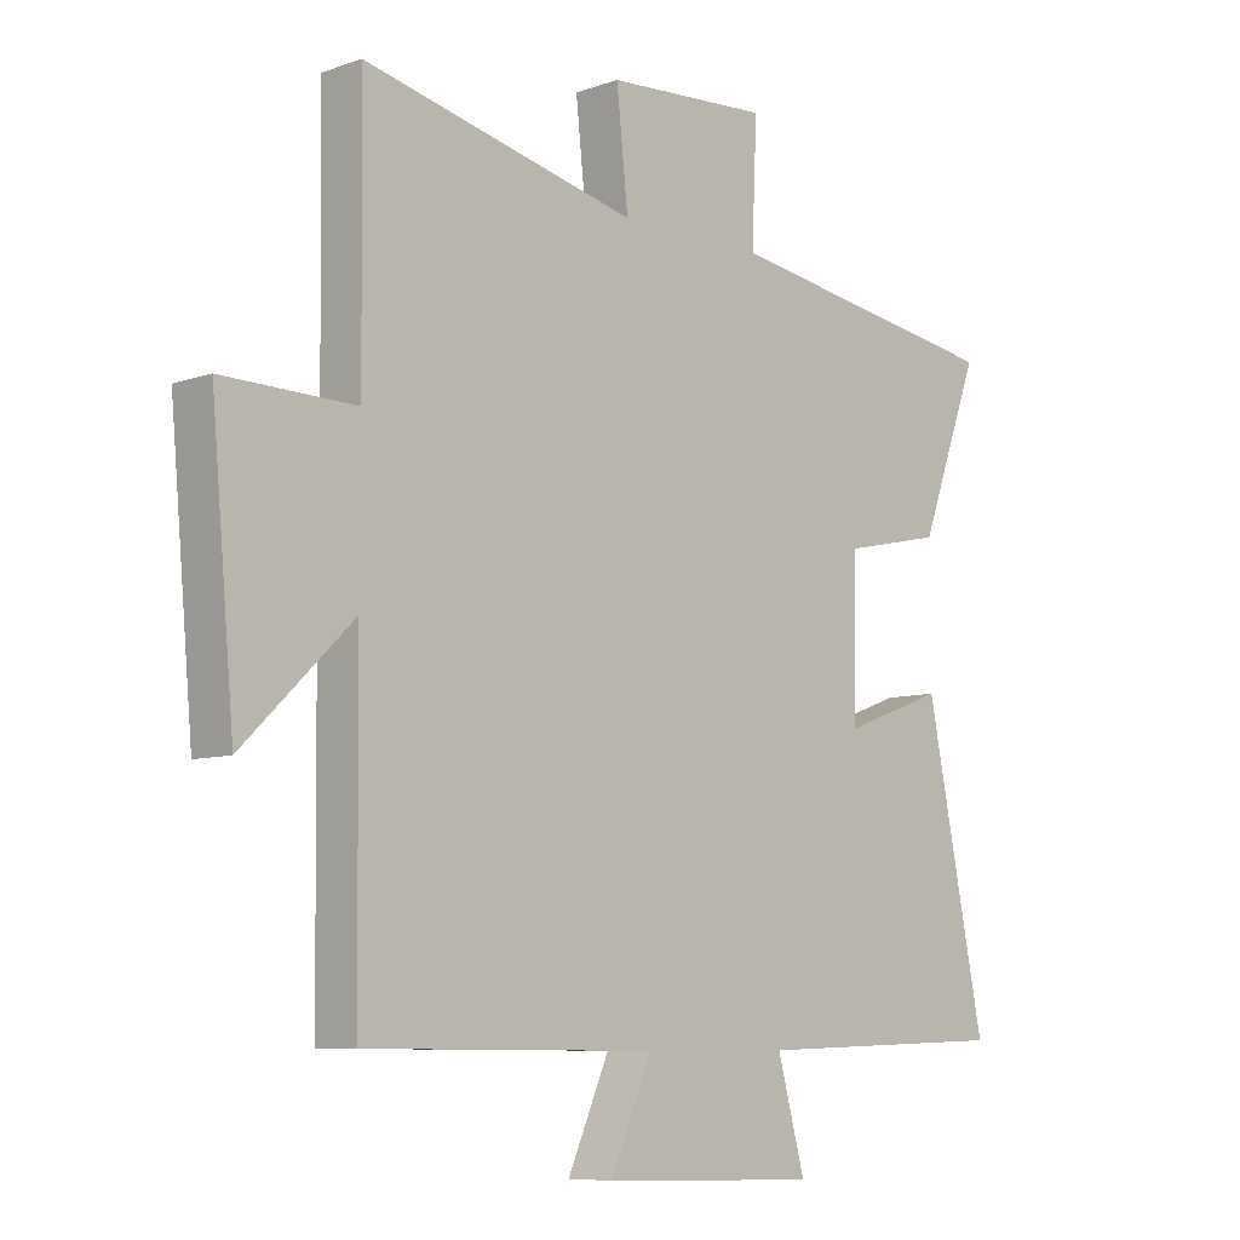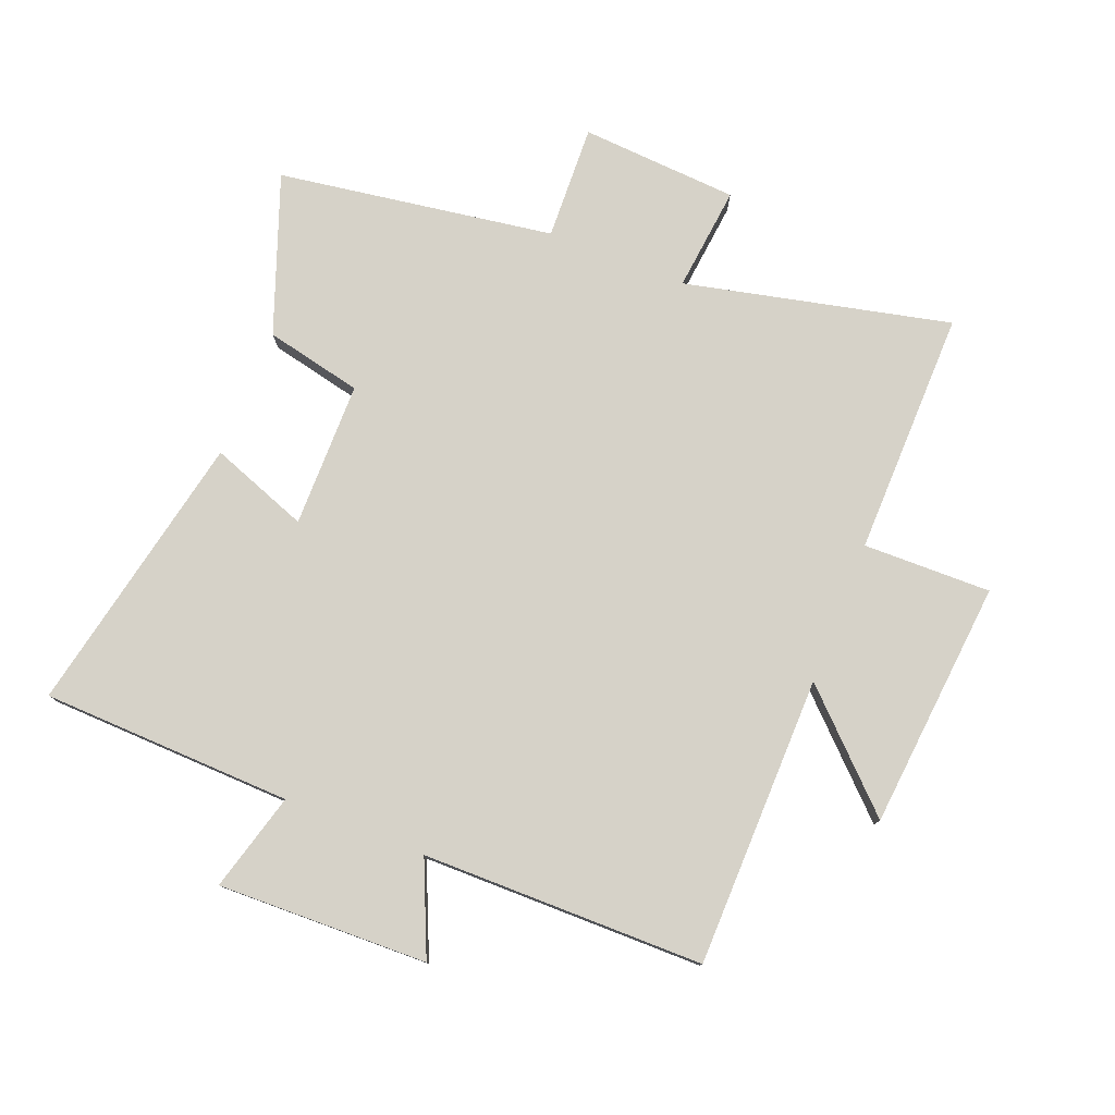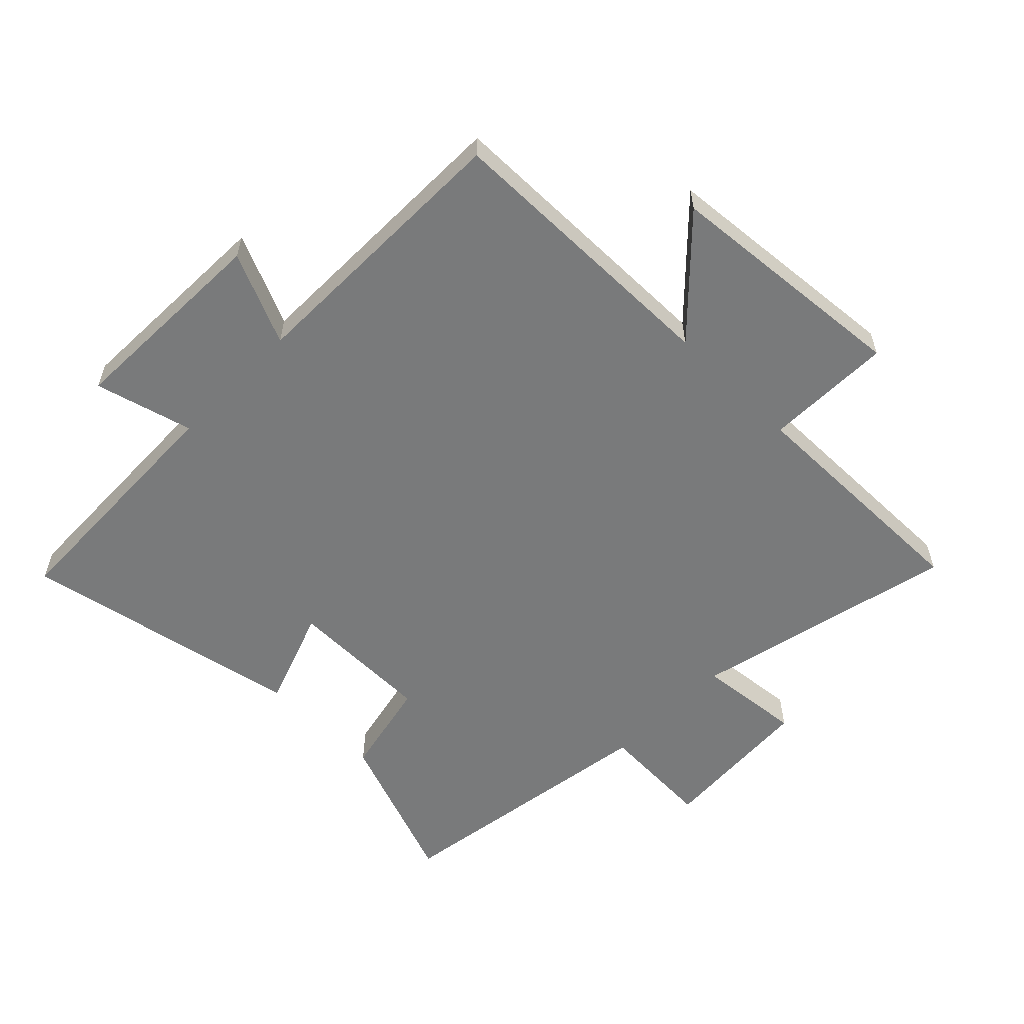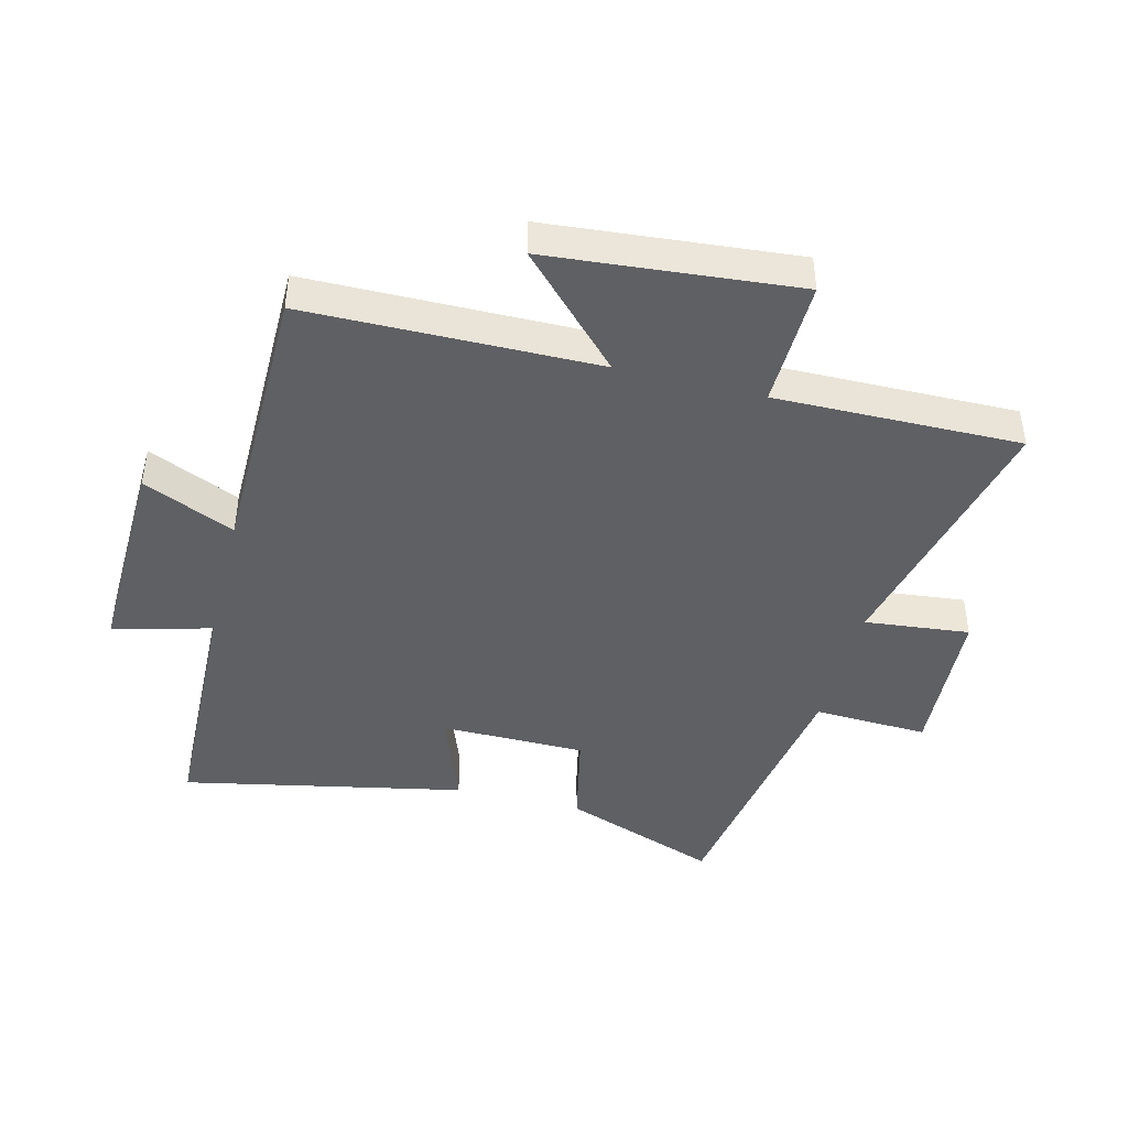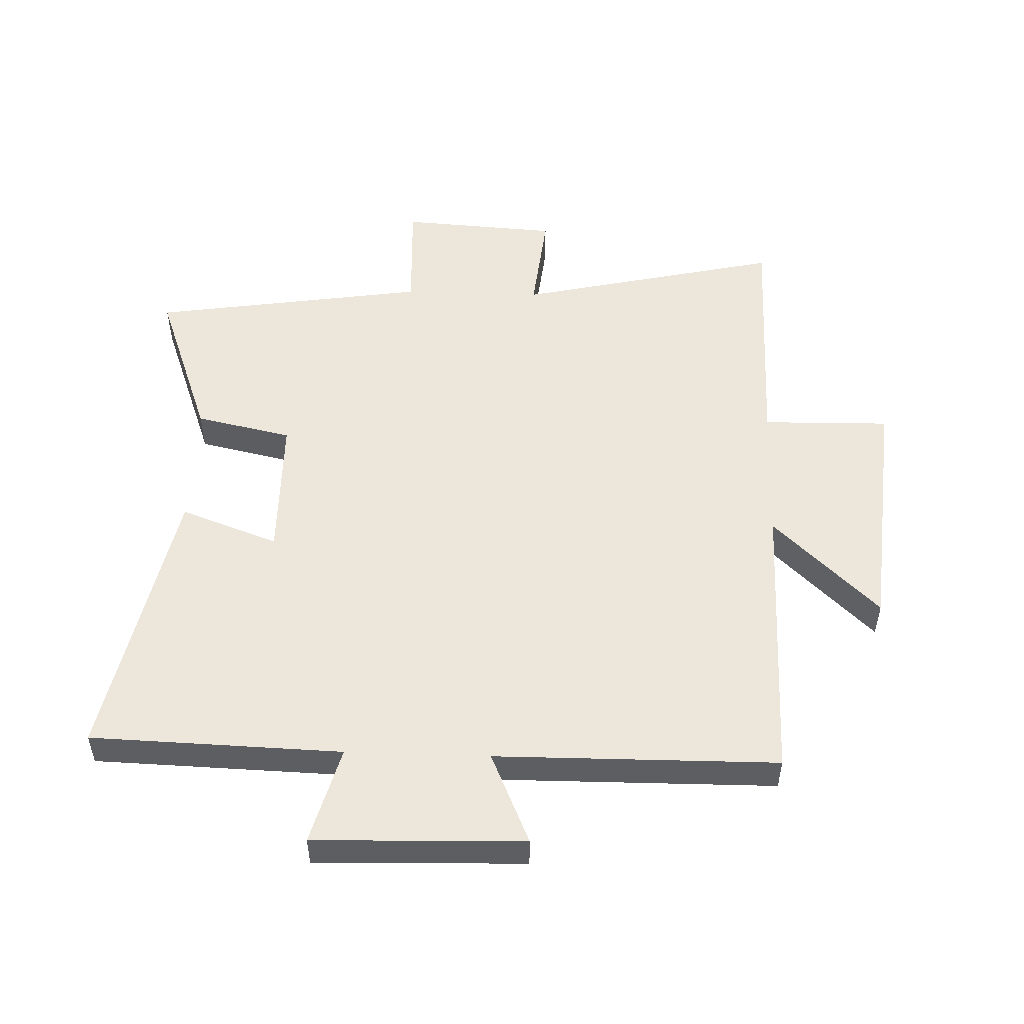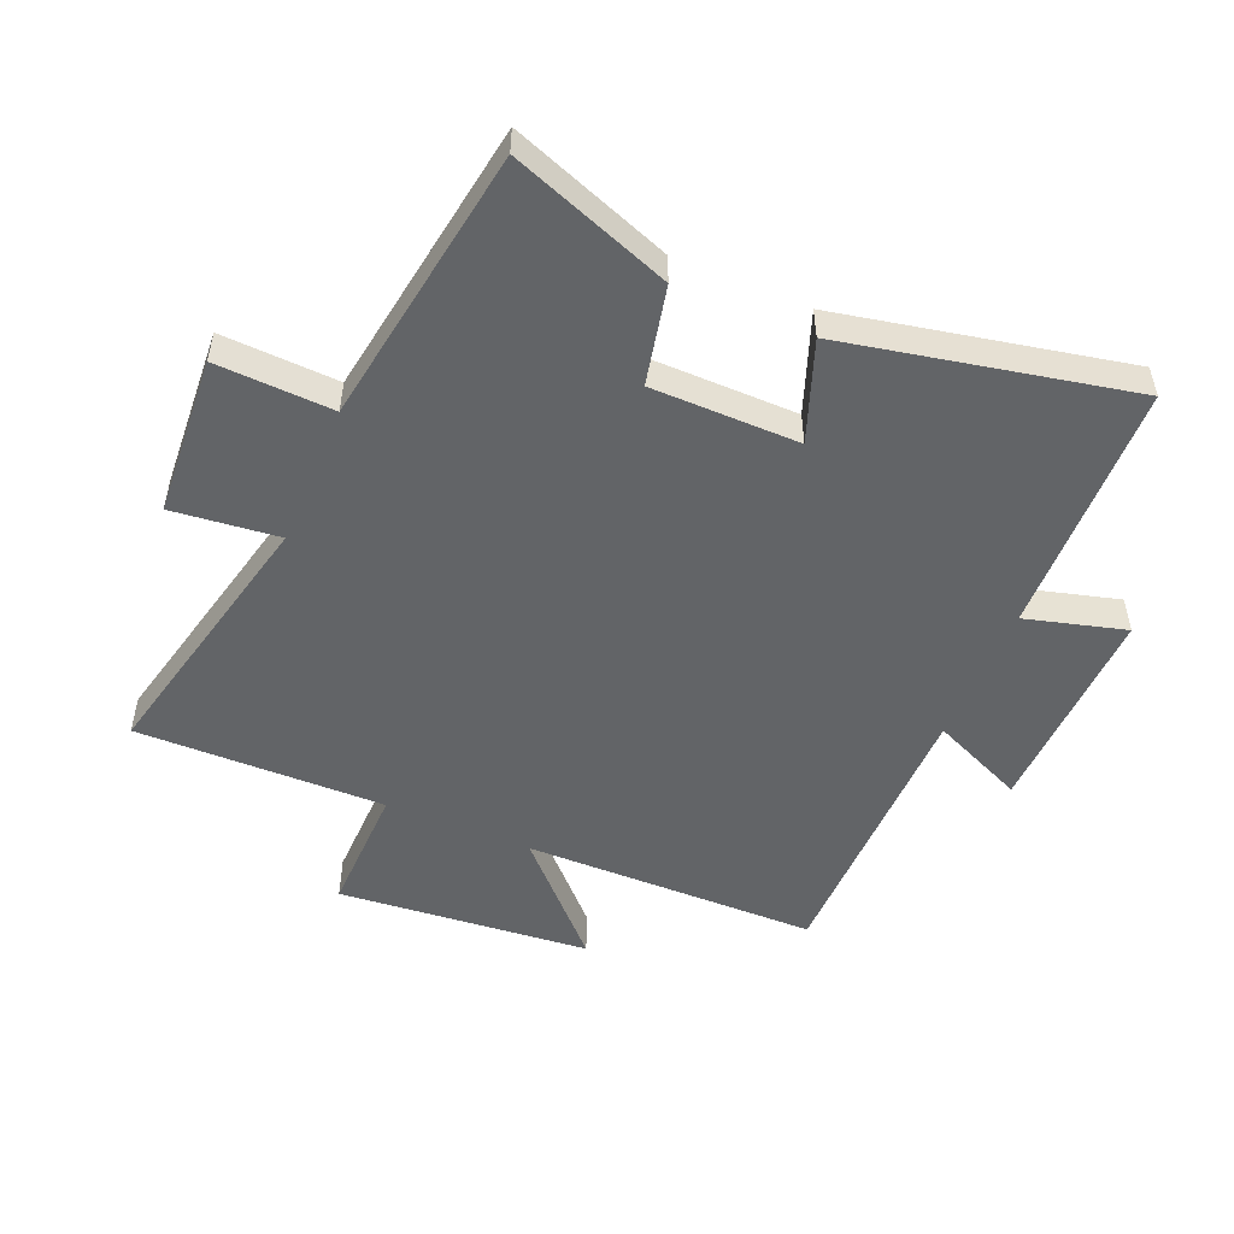
<metadata>
{"format":"obj","ext":"obj","renderer":"f3d","projection":"perspective","resolution":1024,"background":"white","views":[{"elev":-7.9,"azim":-45.8,"up":"+Z"},{"elev":78.1,"azim":-158.3,"up":"+Y"},{"elev":-58.0,"azim":-134.6,"up":"+Y"},{"elev":-43.6,"azim":-104.2,"up":"+Y"},{"elev":51.8,"azim":-178.0,"up":"+Y"},{"elev":-51.1,"azim":67.1,"up":"+Y"}]}
</metadata>
<code>
v 0.594 0.07 0.431
v 0.5 0.07 0.177
v 0.344 0.07 0.143
v 0.342 0.07 -0.091
v 0.5 0.07 -0.033
v 0.593 0.07 -0.488
v 0.189 0.07 -0.5
v 0.232 0.07 -0.658
v -0.106 0.07 -0.648
v -0.041 0.07 -0.5
v -0.495 0.07 -0.496
v -0.5 0.07 -0.029
v -0.67 0.07 -0.193
v -0.706 0.07 0.207
v -0.5 0.07 0.203
v -0.505 0.07 0.598
v -0.079 0.07 0.5
v -0.097 0.07 0.669
v 0.157 0.07 0.685
v 0.149 0.07 0.5
v 0.594 0 0.431
v 0.5 0 0.177
v 0.344 0 0.143
v 0.342 0 -0.091
v 0.5 0 -0.033
v 0.593 0 -0.488
v 0.189 0 -0.5
v 0.232 0 -0.658
v -0.106 0 -0.648
v -0.041 0 -0.5
v -0.495 0 -0.496
v -0.5 0 -0.029
v -0.67 0 -0.193
v -0.706 0 0.207
v -0.5 0 0.203
v -0.505 0 0.598
v -0.079 0 0.5
v -0.097 0 0.669
v 0.157 0 0.685
v 0.149 0 0.5
f 17 18 19 20
f 1 2 3
f 20 1 3
f 17 20 3
f 17 3 4
f 16 17 4
f 15 16 4
f 12 13 14 15
f 12 15 4
f 11 12 4
f 10 11 4
f 7 8 9 10
f 6 7 10
f 5 6 10
f 4 5 10
f 40 39 38 37
f 23 22 21
f 23 21 40
f 23 40 37
f 24 23 37
f 24 37 36
f 24 36 35
f 35 34 33 32
f 24 35 32
f 24 32 31
f 24 31 30
f 30 29 28 27
f 30 27 26
f 30 26 25
f 30 25 24
f 1 21 22 2
f 2 22 23 3
f 3 23 24 4
f 4 24 25 5
f 5 25 26 6
f 6 26 27 7
f 7 27 28 8
f 8 28 29 9
f 9 29 30 10
f 10 30 31 11
f 11 31 32 12
f 12 32 33 13
f 13 33 34 14
f 14 34 35 15
f 15 35 36 16
f 16 36 37 17
f 17 37 38 18
f 18 38 39 19
f 19 39 40 20
f 20 40 21 1

</code>
